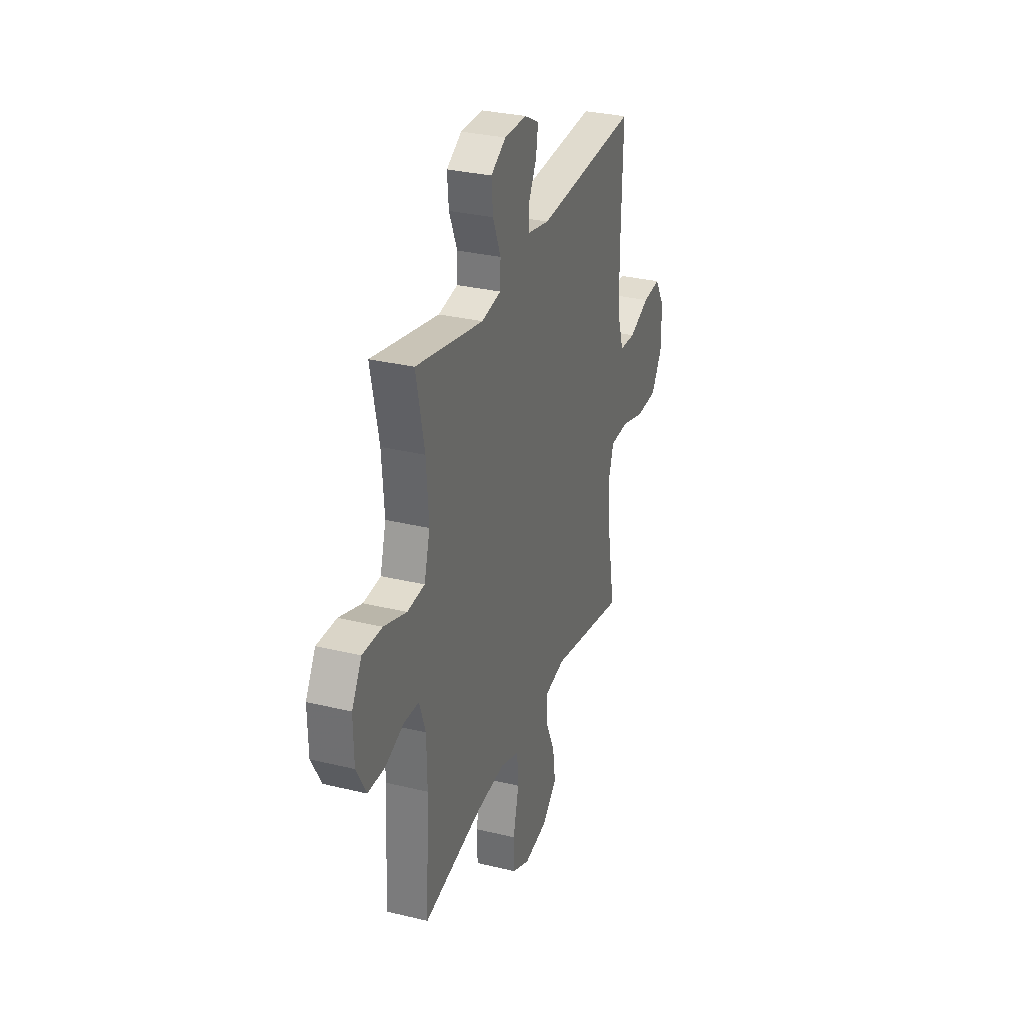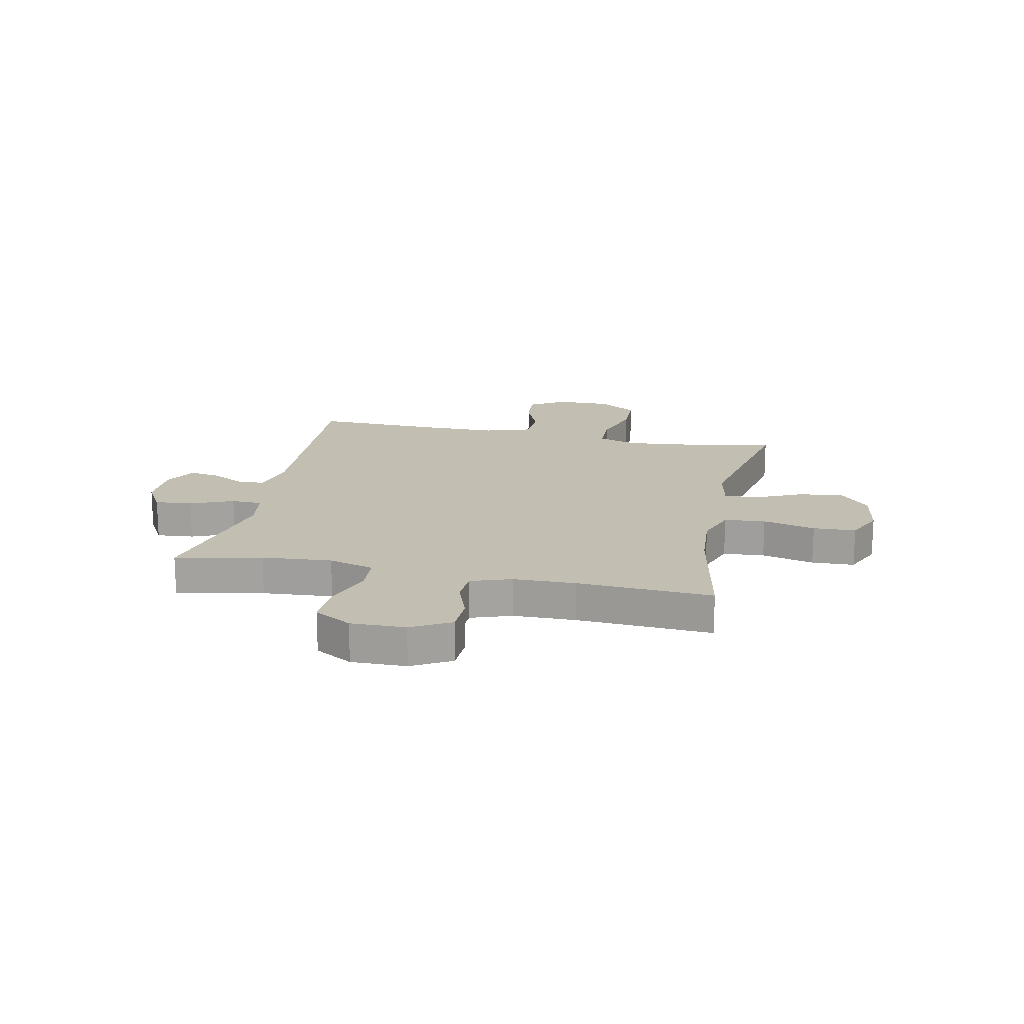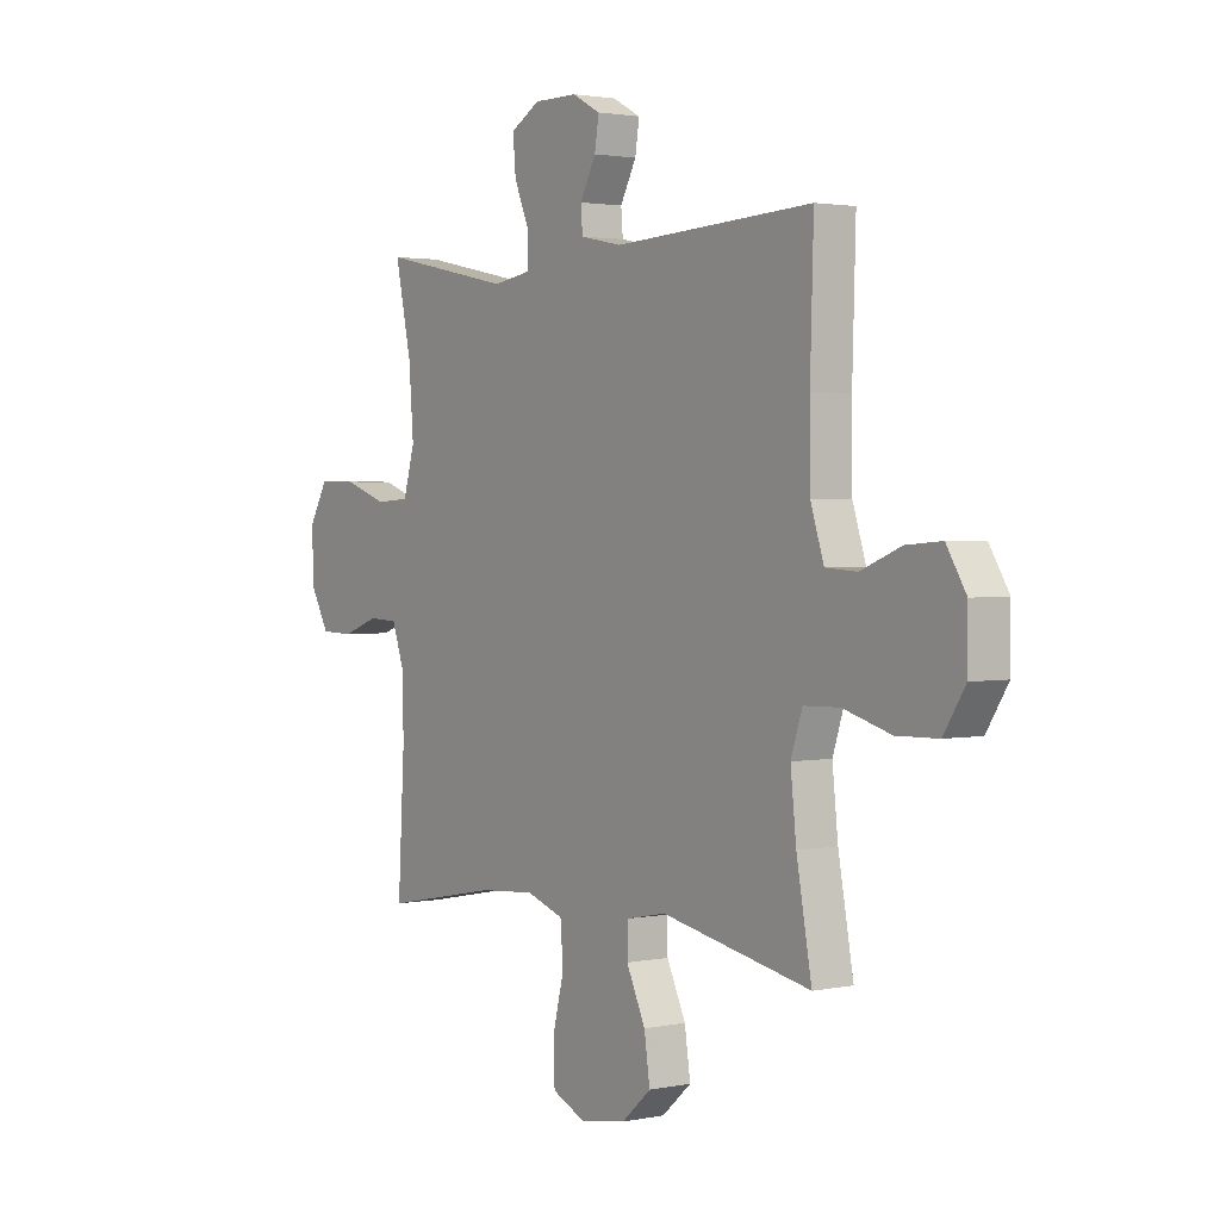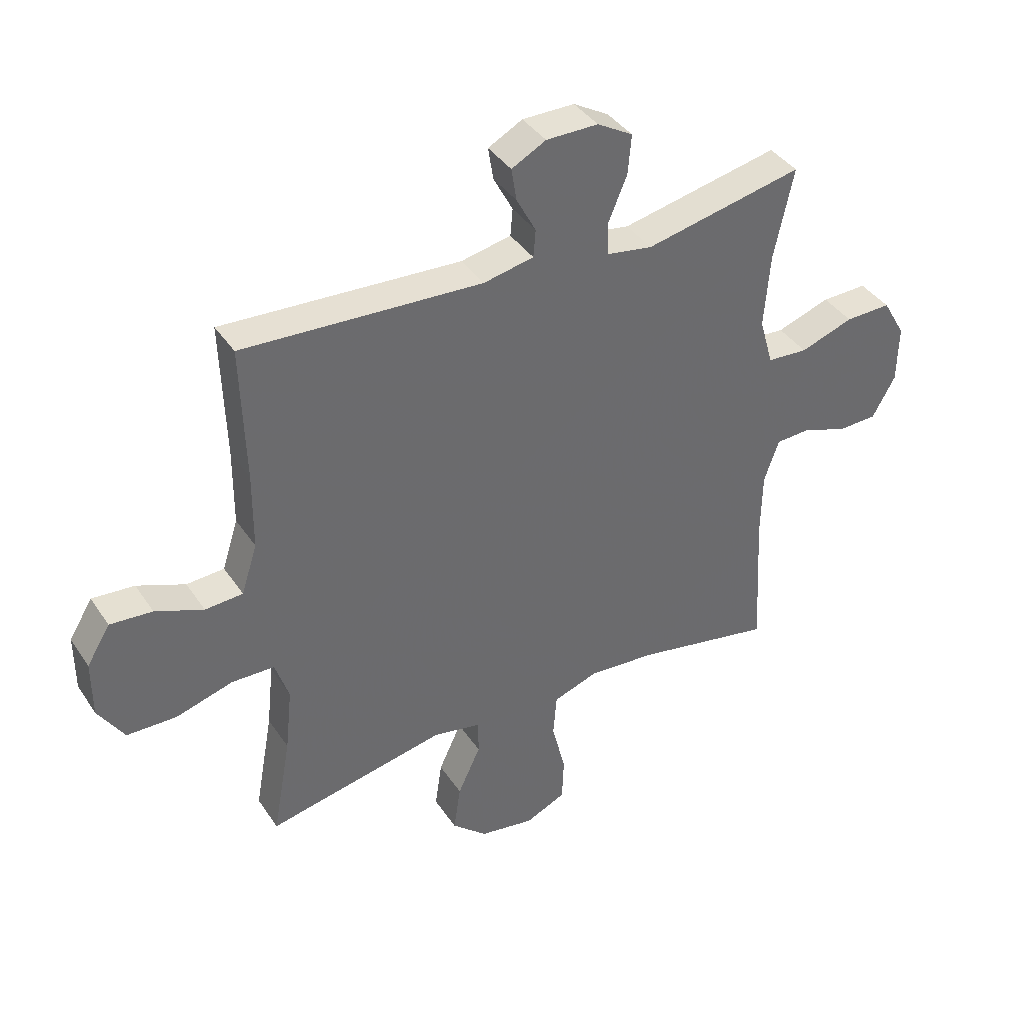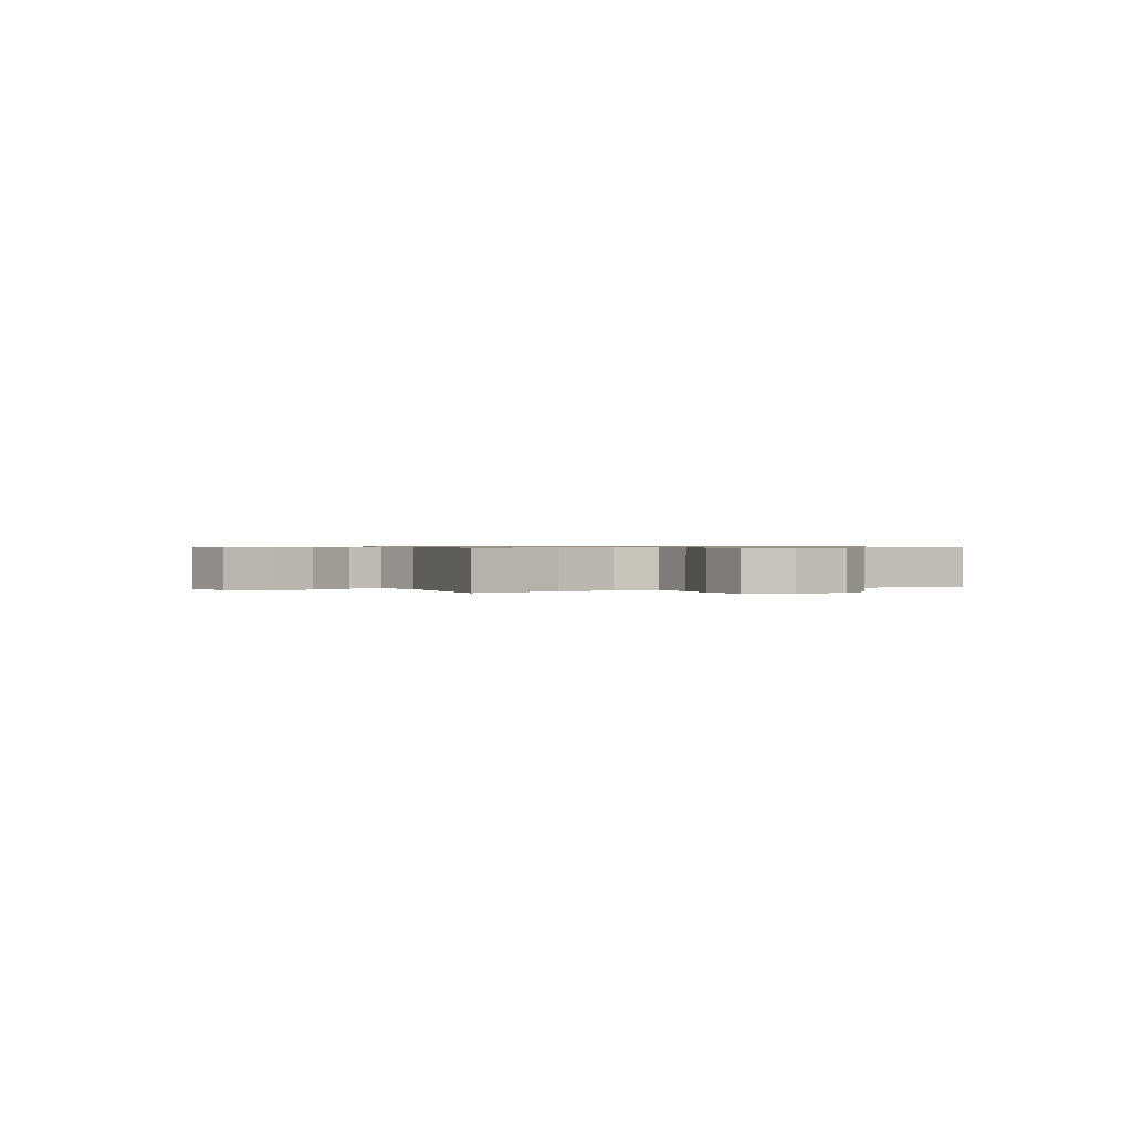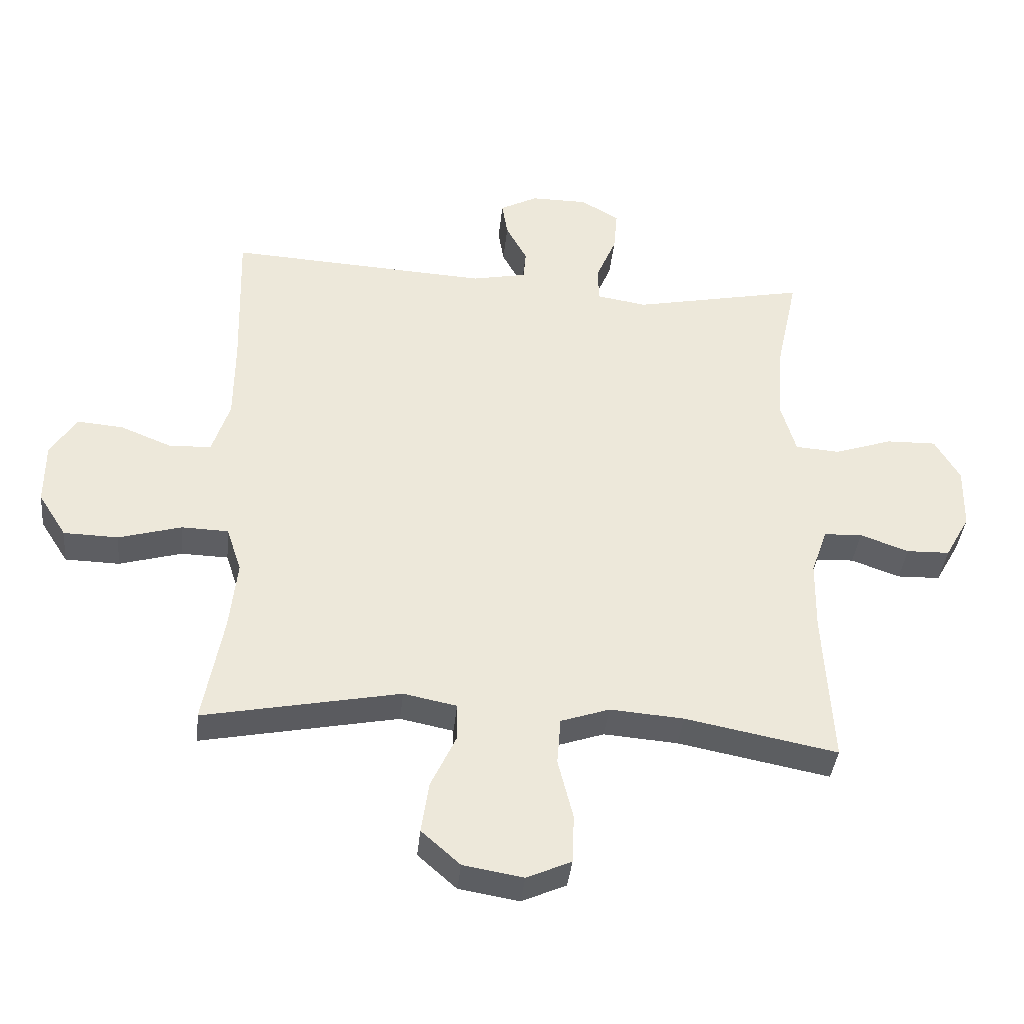
<metadata>
{"format":"obj","ext":"obj","renderer":"f3d","projection":"perspective","resolution":1024,"background":"white","views":[{"elev":30.7,"azim":109.3,"up":"+Z"},{"elev":17.5,"azim":101.9,"up":"+Y"},{"elev":2.1,"azim":-125.8,"up":"+Z"},{"elev":39.3,"azim":-30.3,"up":"+Z"},{"elev":0.6,"azim":-121.4,"up":"+Y"},{"elev":-39.0,"azim":-5.9,"up":"+Z"}]}
</metadata>
<code>
v -0.5 0.07 0.5
v -0.082 0.07 0.477
v 0.006 0.07 0.495
v 0.01 0.07 0.543
v -0.024 0.07 0.607
v -0.033 0.07 0.664
v 0.027 0.07 0.696
v 0.118 0.07 0.696
v 0.18 0.07 0.66
v 0.174 0.07 0.591
v 0.141 0.07 0.512
v 0.143 0.07 0.455
v 0.223 0.07 0.442
v 0.5 0.07 0.5
v 0.466 0.07 0.341
v 0.456 0.07 0.212
v 0.48 0.07 0.128
v 0.551 0.07 0.123
v 0.644 0.07 0.155
v 0.724 0.07 0.157
v 0.764 0.07 0.088
v 0.762 0.07 -0.013
v 0.722 0.07 -0.085
v 0.653 0.07 -0.087
v 0.575 0.07 -0.059
v 0.514 0.07 -0.062
v 0.488 0.07 -0.136
v 0.486 0.07 -0.251
v 0.5 0.07 -0.5
v 0.257 0.07 -0.453
v 0.139 0.07 -0.444
v 0.061 0.07 -0.471
v 0.055 0.07 -0.547
v 0.079 0.07 -0.644
v 0.076 0.07 -0.723
v 0.005 0.07 -0.755
v -0.091 0.07 -0.739
v -0.153 0.07 -0.684
v -0.141 0.07 -0.601
v -0.101 0.07 -0.515
v -0.101 0.07 -0.454
v -0.186 0.07 -0.437
v -0.5 0.07 -0.5
v -0.468 0.07 -0.323
v -0.456 0.07 -0.21
v -0.48 0.07 -0.137
v -0.555 0.07 -0.135
v -0.655 0.07 -0.164
v -0.742 0.07 -0.162
v -0.787 0.07 -0.091
v -0.787 0.07 0.009
v -0.746 0.07 0.076
v -0.672 0.07 0.07
v -0.588 0.07 0.036
v -0.522 0.07 0.04
v -0.494 0.07 0.127
v -0.493 0.07 0.262
v -0.5 0 0.5
v -0.082 0 0.477
v 0.006 0 0.495
v 0.01 0 0.543
v -0.024 0 0.607
v -0.033 0 0.664
v 0.027 0 0.696
v 0.118 0 0.696
v 0.18 0 0.66
v 0.174 0 0.591
v 0.141 0 0.512
v 0.143 0 0.455
v 0.223 0 0.442
v 0.5 0 0.5
v 0.466 0 0.341
v 0.456 0 0.212
v 0.48 0 0.128
v 0.551 0 0.123
v 0.644 0 0.155
v 0.724 0 0.157
v 0.764 0 0.088
v 0.762 0 -0.013
v 0.722 0 -0.085
v 0.653 0 -0.087
v 0.575 0 -0.059
v 0.514 0 -0.062
v 0.488 0 -0.136
v 0.486 0 -0.251
v 0.5 0 -0.5
v 0.257 0 -0.453
v 0.139 0 -0.444
v 0.061 0 -0.471
v 0.055 0 -0.547
v 0.079 0 -0.644
v 0.076 0 -0.723
v 0.005 0 -0.755
v -0.091 0 -0.739
v -0.153 0 -0.684
v -0.141 0 -0.601
v -0.101 0 -0.515
v -0.101 0 -0.454
v -0.186 0 -0.437
v -0.5 0 -0.5
v -0.468 0 -0.323
v -0.456 0 -0.21
v -0.48 0 -0.137
v -0.555 0 -0.135
v -0.655 0 -0.164
v -0.742 0 -0.162
v -0.787 0 -0.091
v -0.787 0 0.009
v -0.746 0 0.076
v -0.672 0 0.07
v -0.588 0 0.036
v -0.522 0 0.04
v -0.494 0 0.127
v -0.493 0 0.262
f 52 53 54
f 51 52 54
f 50 51 54
f 49 50 54
f 48 49 54
f 47 48 54
f 46 47 54 55
f 45 46 55 56
f 42 43 44
f 41 42 44 45
f 38 39 40
f 37 38 40
f 36 37 40
f 35 36 40
f 34 35 40
f 33 34 40
f 32 33 40 41
f 45 56 57
f 41 45 57
f 32 41 57
f 31 32 57
f 23 24 25
f 22 23 25
f 21 22 25
f 20 21 25
f 19 20 25
f 18 19 25
f 17 18 25 26
f 16 17 26 27
f 13 14 15
f 12 13 15 16
f 9 10 11
f 8 9 11
f 7 8 11
f 6 7 11
f 5 6 11
f 4 5 11
f 3 4 11 12
f 16 27 28
f 12 16 28
f 3 12 28
f 2 3 28
f 1 2 28
f 57 1 28
f 31 57 28
f 30 31 28
f 28 29 30
f 111 110 109
f 111 109 108
f 111 108 107
f 111 107 106
f 111 106 105
f 111 105 104
f 112 111 104 103
f 113 112 103 102
f 101 100 99
f 102 101 99 98
f 97 96 95
f 97 95 94
f 97 94 93
f 97 93 92
f 97 92 91
f 97 91 90
f 98 97 90 89
f 114 113 102
f 114 102 98
f 114 98 89
f 114 89 88
f 82 81 80
f 82 80 79
f 82 79 78
f 82 78 77
f 82 77 76
f 82 76 75
f 83 82 75 74
f 84 83 74 73
f 72 71 70
f 73 72 70 69
f 68 67 66
f 68 66 65
f 68 65 64
f 68 64 63
f 68 63 62
f 68 62 61
f 69 68 61 60
f 85 84 73
f 85 73 69
f 85 69 60
f 85 60 59
f 85 59 58
f 85 58 114
f 85 114 88
f 85 88 87
f 87 86 85
f 1 58 59 2
f 2 59 60 3
f 3 60 61 4
f 4 61 62 5
f 5 62 63 6
f 6 63 64 7
f 7 64 65 8
f 8 65 66 9
f 9 66 67 10
f 10 67 68 11
f 11 68 69 12
f 12 69 70 13
f 13 70 71 14
f 14 71 72 15
f 15 72 73 16
f 16 73 74 17
f 17 74 75 18
f 18 75 76 19
f 19 76 77 20
f 20 77 78 21
f 21 78 79 22
f 22 79 80 23
f 23 80 81 24
f 24 81 82 25
f 25 82 83 26
f 26 83 84 27
f 27 84 85 28
f 28 85 86 29
f 29 86 87 30
f 30 87 88 31
f 31 88 89 32
f 32 89 90 33
f 33 90 91 34
f 34 91 92 35
f 35 92 93 36
f 36 93 94 37
f 37 94 95 38
f 38 95 96 39
f 39 96 97 40
f 40 97 98 41
f 41 98 99 42
f 42 99 100 43
f 43 100 101 44
f 44 101 102 45
f 45 102 103 46
f 46 103 104 47
f 47 104 105 48
f 48 105 106 49
f 49 106 107 50
f 50 107 108 51
f 51 108 109 52
f 52 109 110 53
f 53 110 111 54
f 54 111 112 55
f 55 112 113 56
f 56 113 114 57
f 57 114 58 1

</code>
